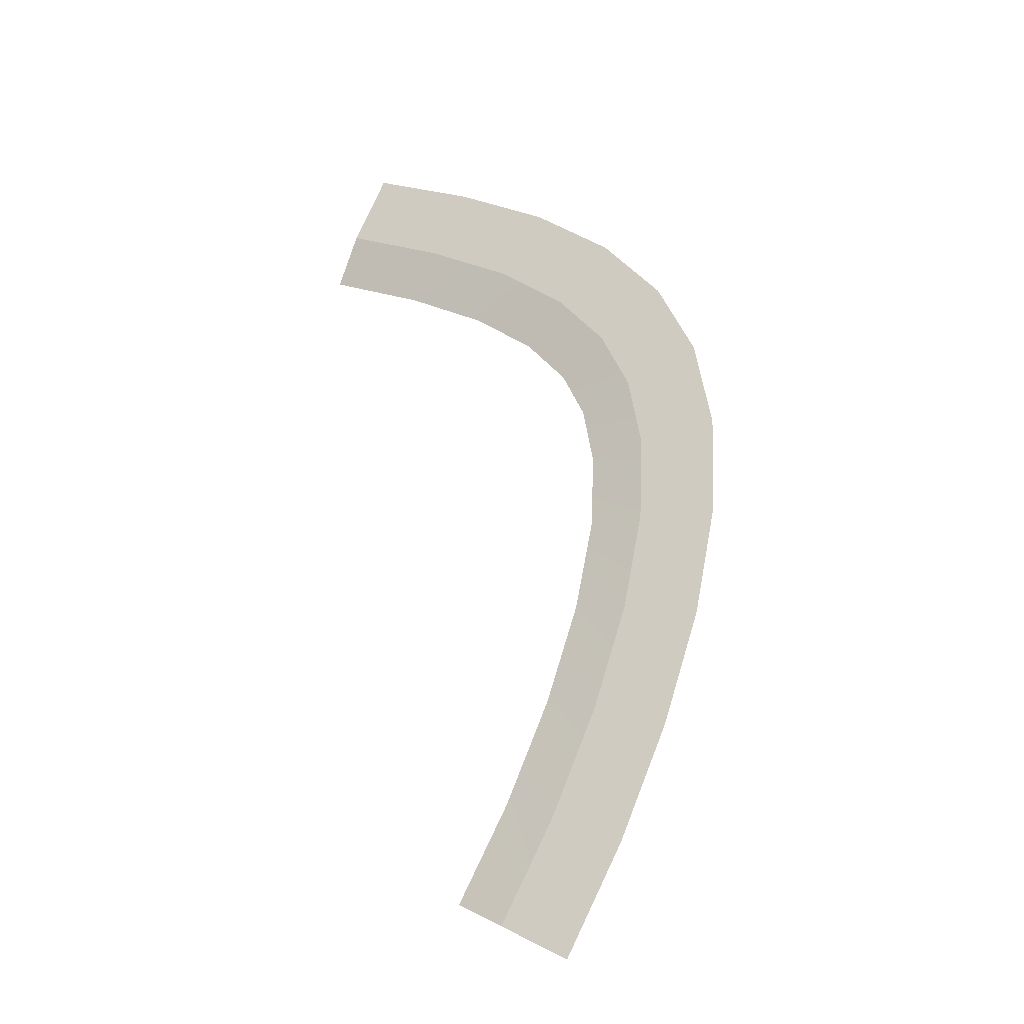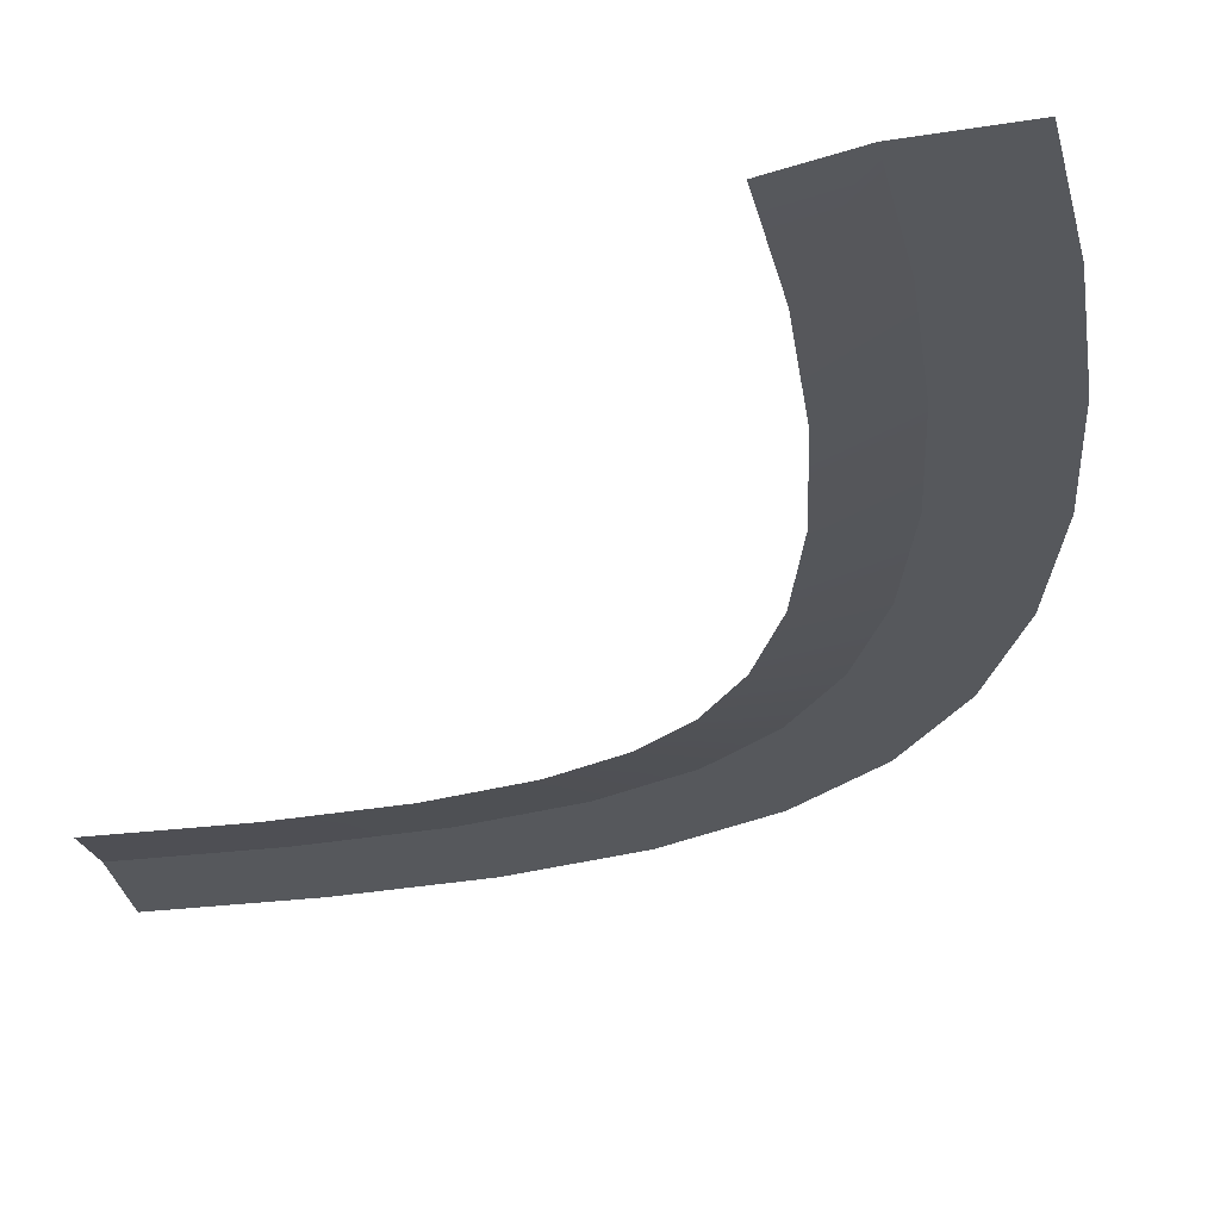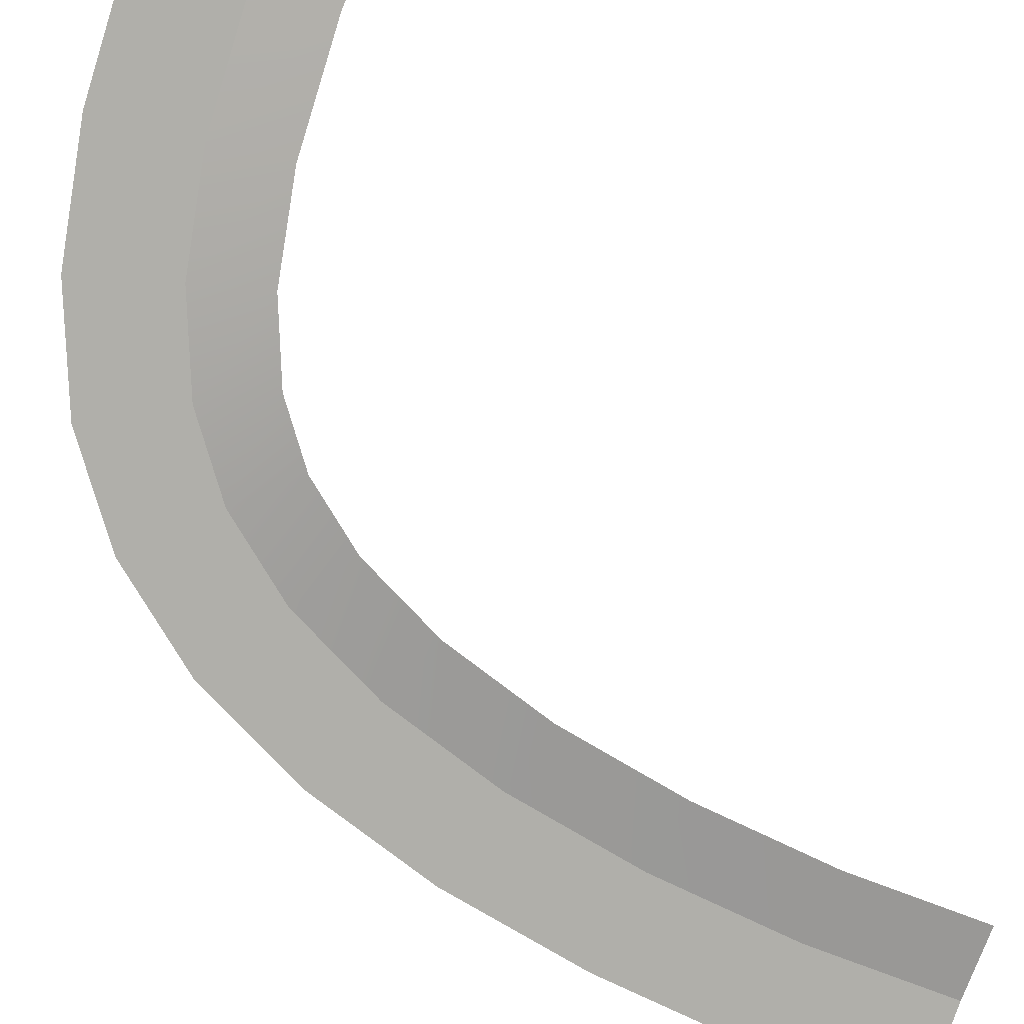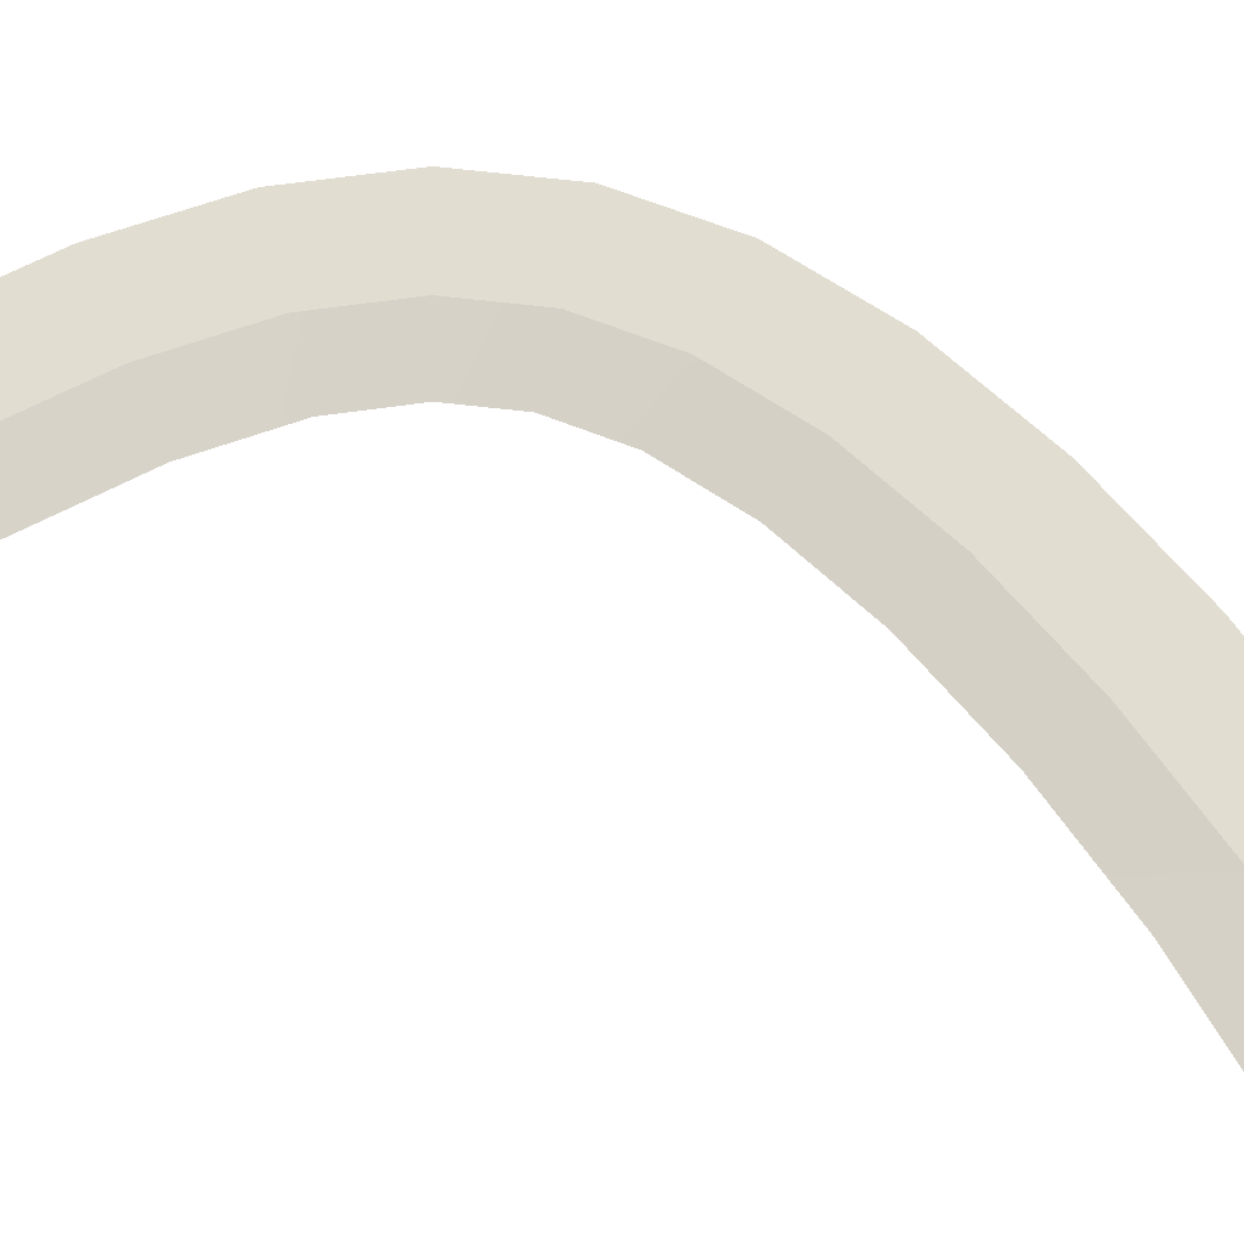
<metadata>
{"format":"obj","ext":"obj","renderer":"f3d","projection":"perspective","resolution":1024,"background":"white","views":[{"elev":-28.2,"azim":-154.3,"up":"+Z"},{"elev":-27.9,"azim":163.6,"up":"+Y"},{"elev":-78.0,"azim":40.7,"up":"+Y"},{"elev":68.8,"azim":120.7,"up":"+Y"}]}
</metadata>
<code>
g SCutL11
v -173.8 0.03 418.1
v -173.8 0.03 418.1
v -176.4 0.03 416.6
v -176.4 0.03 416.6
v -171.9 -0.35 419.3
v -171.9 -0.35 419.3
v -173.8 0.03 418.1
v -173.8 0.03 418.1
v -175.9 0.03 421.9
v -175.9 0.03 421.9
v -178.6 0.03 420.6
v -178.6 0.03 420.6
v -173.9 -0.35 422.9
v -173.9 -0.35 422.9
v -175.9 0.03 421.9
v -175.9 0.03 421.9
v -177.7 0.03 425.9
v -177.7 0.03 425.9
v -180.5 0.03 424.8
v -180.5 0.03 424.8
v -175.6 -0.35 426.7
v -175.6 -0.35 426.7
v -177.7 0.03 425.9
v -177.7 0.03 425.9
v -179 0.03 429.9
v -179 0.03 429.9
v -181.9 0.03 429
v -181.9 0.03 429
v -176.8 -0.35 430.5
v -176.8 -0.35 430.5
v -179 0.03 429.9
v -179 0.03 429.9
v -179.8 0.03 433.6
v -179.8 0.03 433.6
v -182.8 0.03 433.2
v -182.8 0.03 433.2
v -177.6 -0.35 433.9
v -177.6 -0.35 433.9
v -179.8 0.03 433.6
v -179.8 0.03 433.6
v -179.9 0.03 436.9
v -179.9 0.03 436.9
v -182.9 0.03 437.1
v -182.9 0.03 437.1
v -177.7 -0.35 436.8
v -177.7 -0.35 436.8
v -179.9 0.03 436.9
v -179.9 0.03 436.9
v -179.5 0.03 439.8
v -179.5 0.03 439.8
v -182.3 0.03 440.6
v -182.3 0.03 440.6
v -177.3 -0.35 439.1
v -177.3 -0.35 439.1
v -179.5 0.03 439.8
v -179.5 0.03 439.8
v -178.4 0.03 442.2
v -178.4 0.03 442.2
v -180.9 0.03 443.8
v -180.9 0.03 443.8
v -176.4 -0.35 441
v -176.4 -0.35 441
v -178.4 0.03 442.2
v -178.4 0.03 442.2
v -176.5 0.03 444.6
v -176.5 0.03 444.6
v -178.6 0.03 446.7
v -178.6 0.03 446.7
v -174.9 -0.35 443
v -174.9 -0.35 443
v -176.5 0.03 444.6
v -176.5 0.03 444.6
v -173.8 0.03 446.8
v -173.8 0.03 446.8
v -175.6 0.03 449.2
v -175.6 0.03 449.2
v -172.5 -0.35 445
v -172.5 -0.35 445
v -173.8 0.03 446.8
v -173.8 0.03 446.8
v -170.4 0.03 448.9
v -170.4 0.03 448.9
v -171.9 0.03 451.6
v -171.9 0.03 451.6
v -169.3 -0.35 447
v -169.3 -0.35 447
v -170.4 0.03 448.9
v -170.4 0.03 448.9
v -166.4 0.03 451
v -166.4 0.03 451
v -167.7 0.03 453.7
v -167.7 0.03 453.7
v -165.4 -0.35 449
v -165.4 -0.35 449
v -166.4 0.03 451
v -166.4 0.03 451
f 9 1 3
f 11 9 3
f 13 5 7
f 15 13 7
f 17 9 11
f 19 17 11
f 21 13 15
f 23 21 15
f 25 17 19
f 27 25 19
f 29 21 23
f 31 29 23
f 33 25 27
f 35 33 27
f 37 29 31
f 39 37 31
f 41 33 35
f 43 41 35
f 45 37 39
f 47 45 39
f 49 41 43
f 51 49 43
f 53 45 47
f 55 53 47
f 57 49 51
f 59 57 51
f 61 53 55
f 63 61 55
f 65 57 59
f 67 65 59
f 69 61 63
f 71 69 63
f 73 65 67
f 75 73 67
f 77 69 71
f 79 77 71
f 81 73 75
f 83 81 75
f 85 77 79
f 87 85 79
f 89 81 83
f 91 89 83
f 93 85 87
f 95 93 87

</code>
